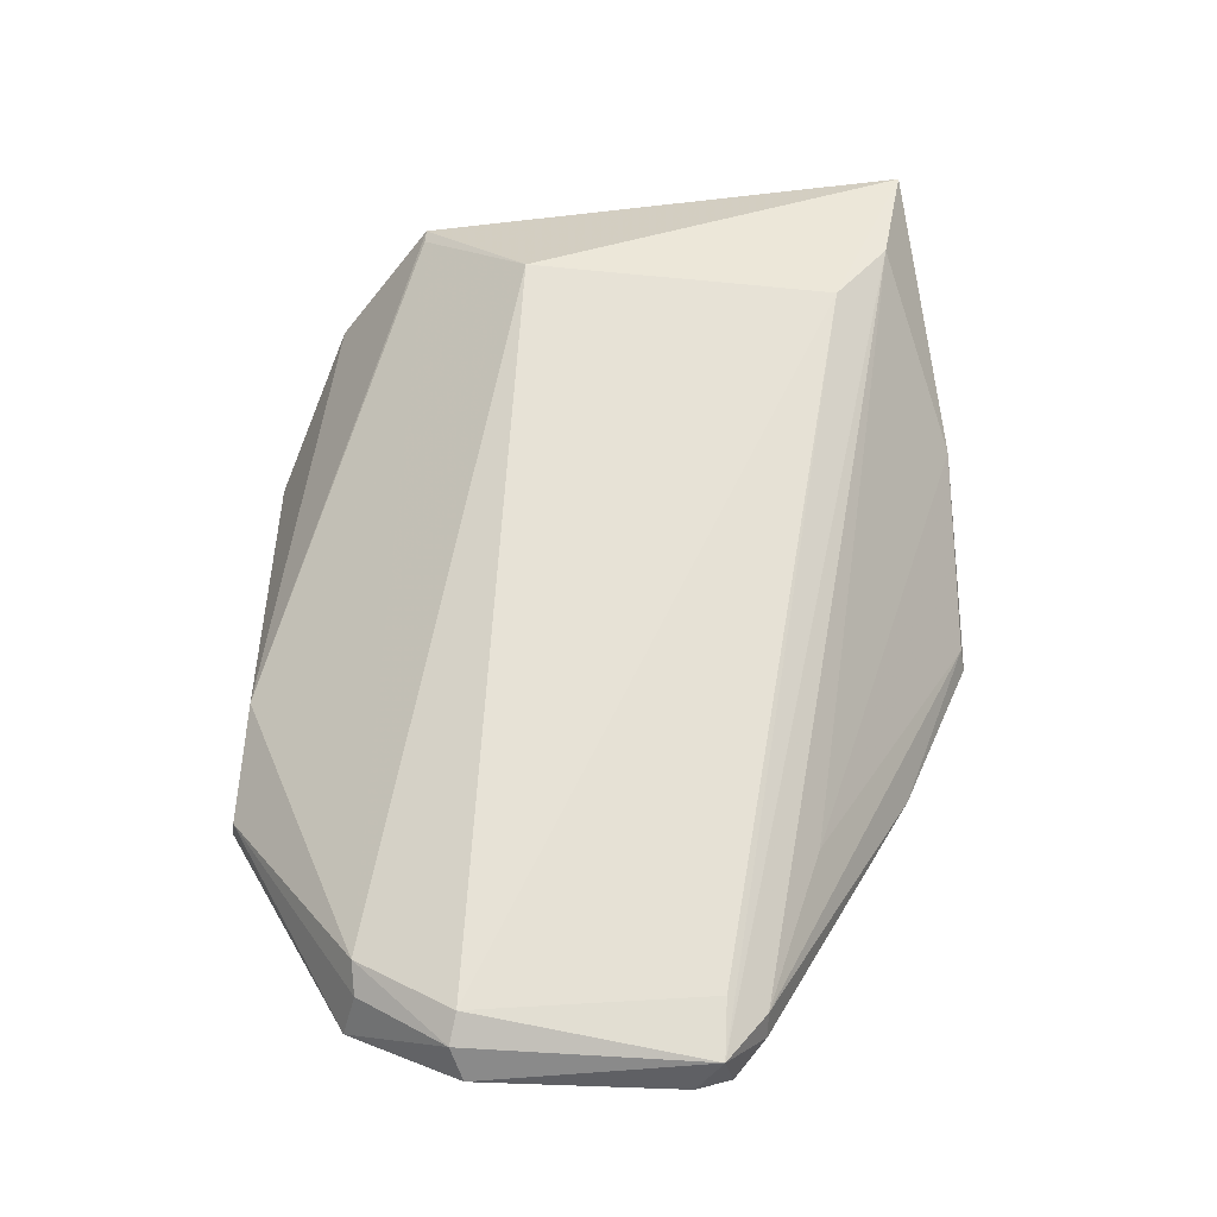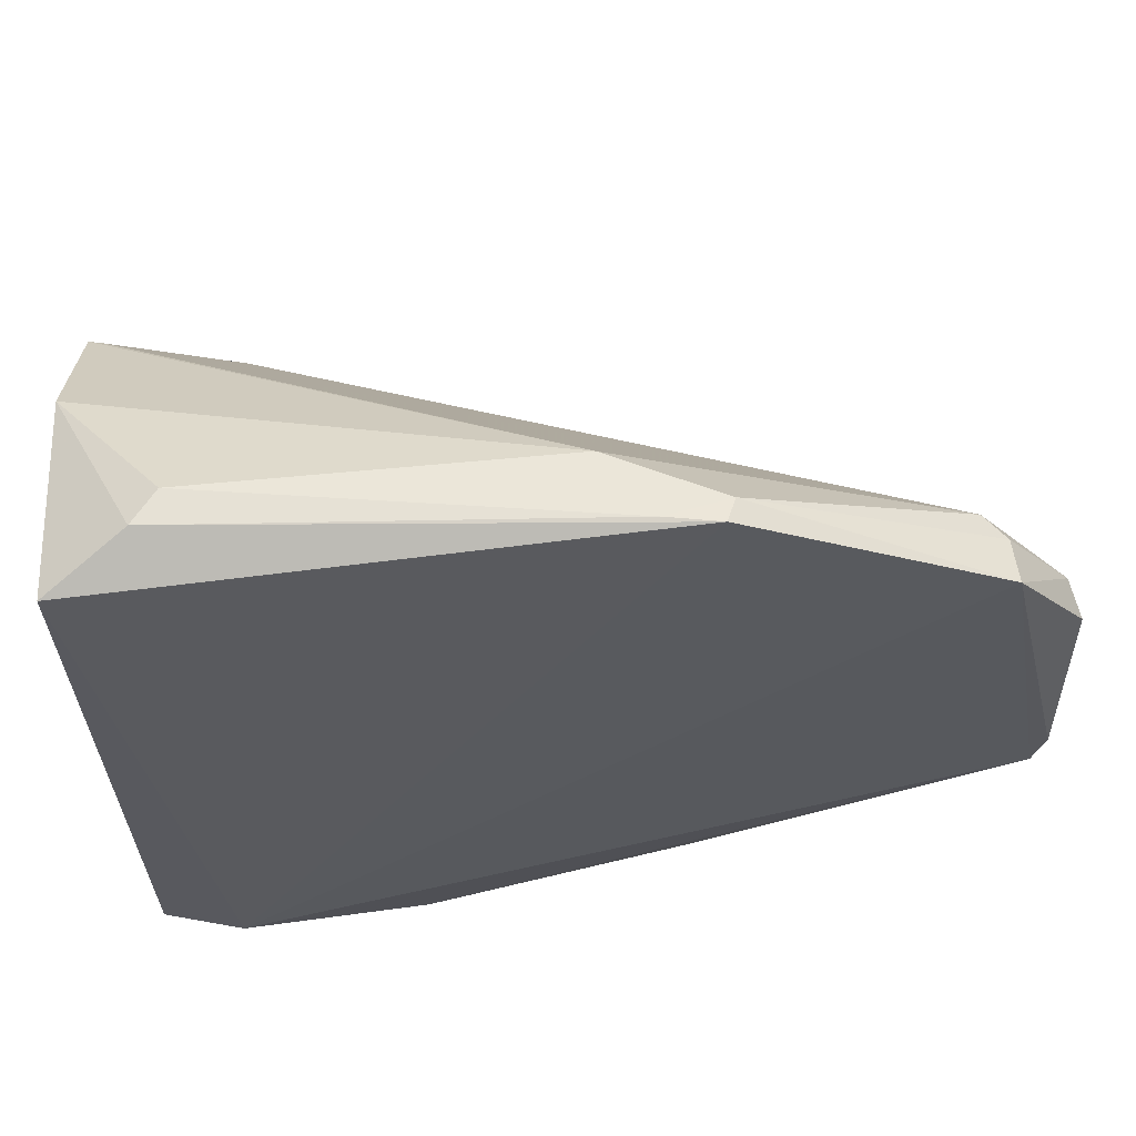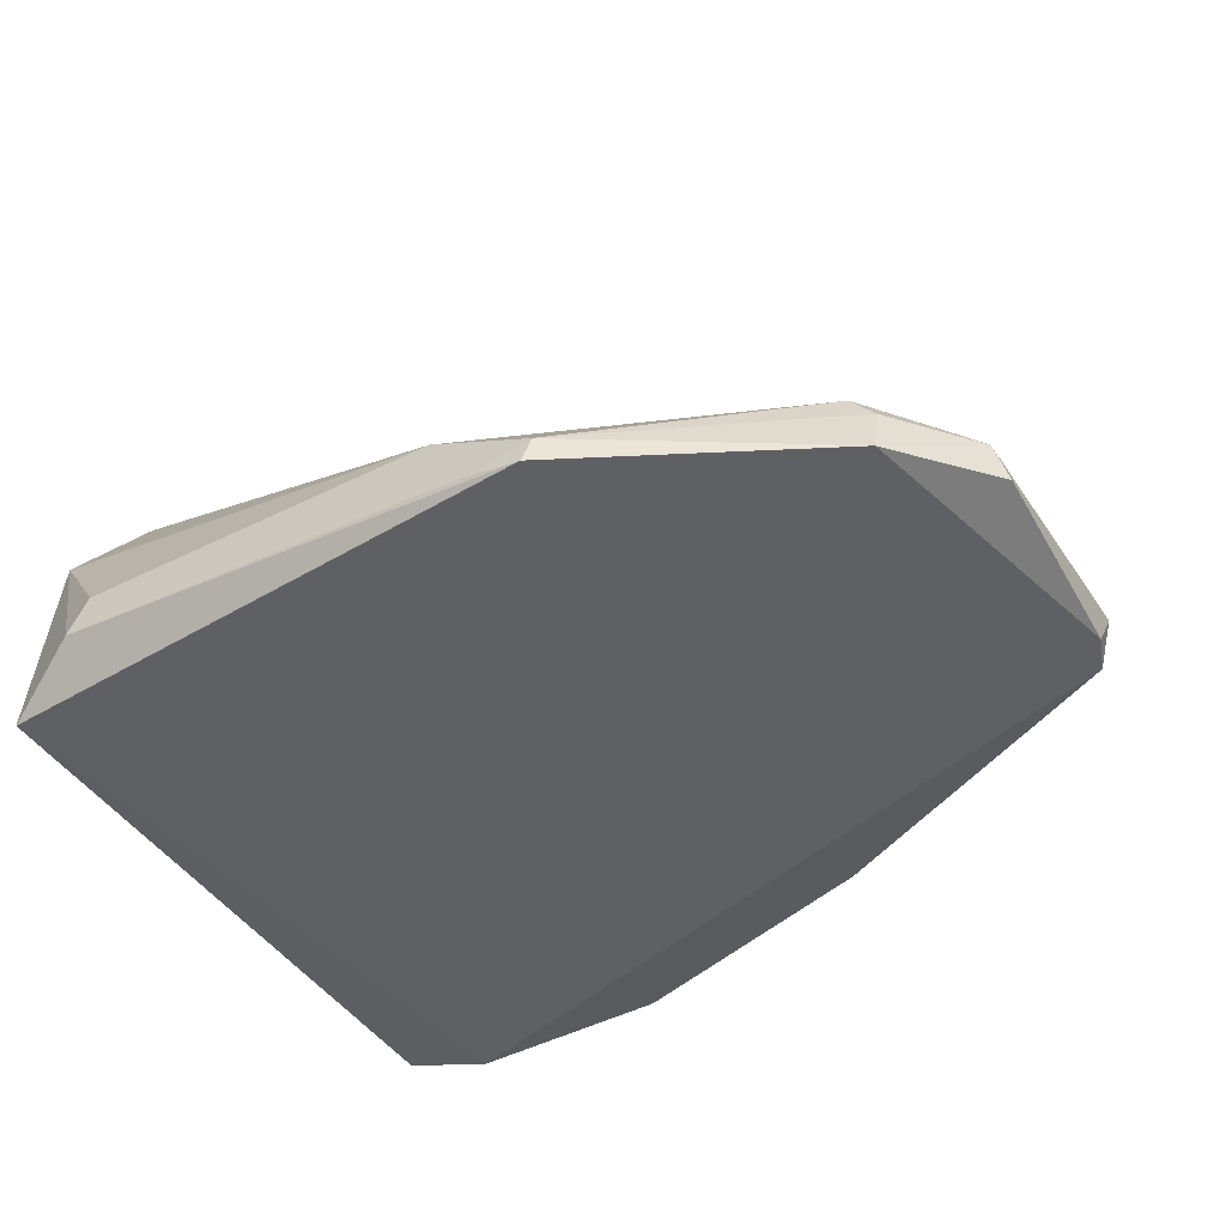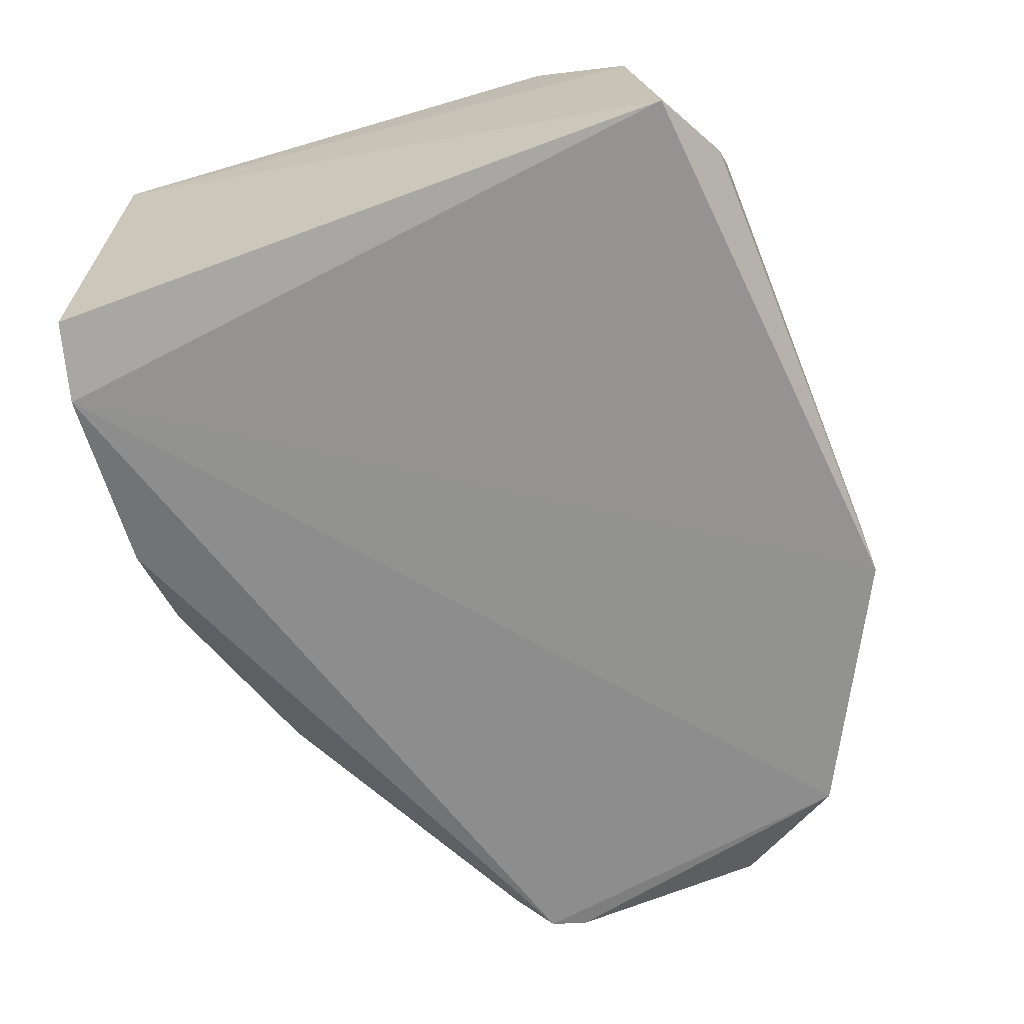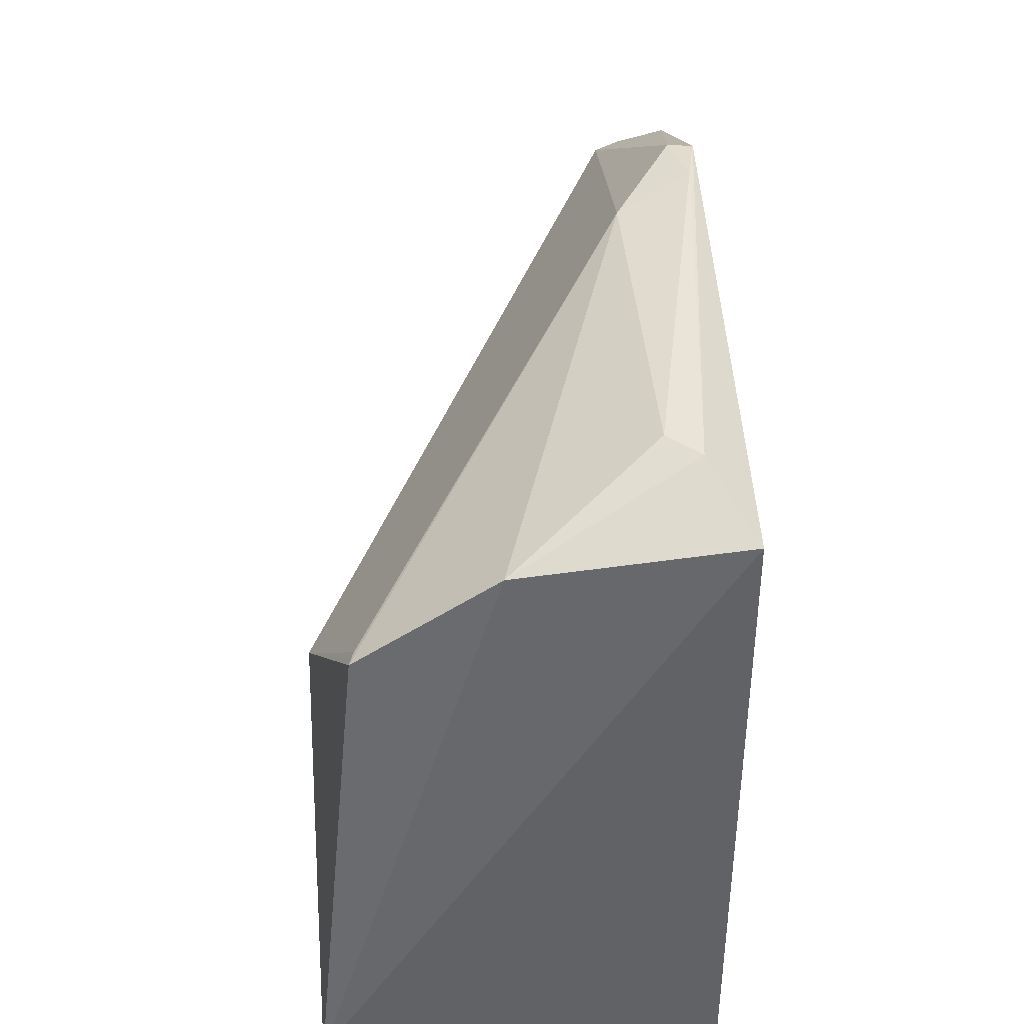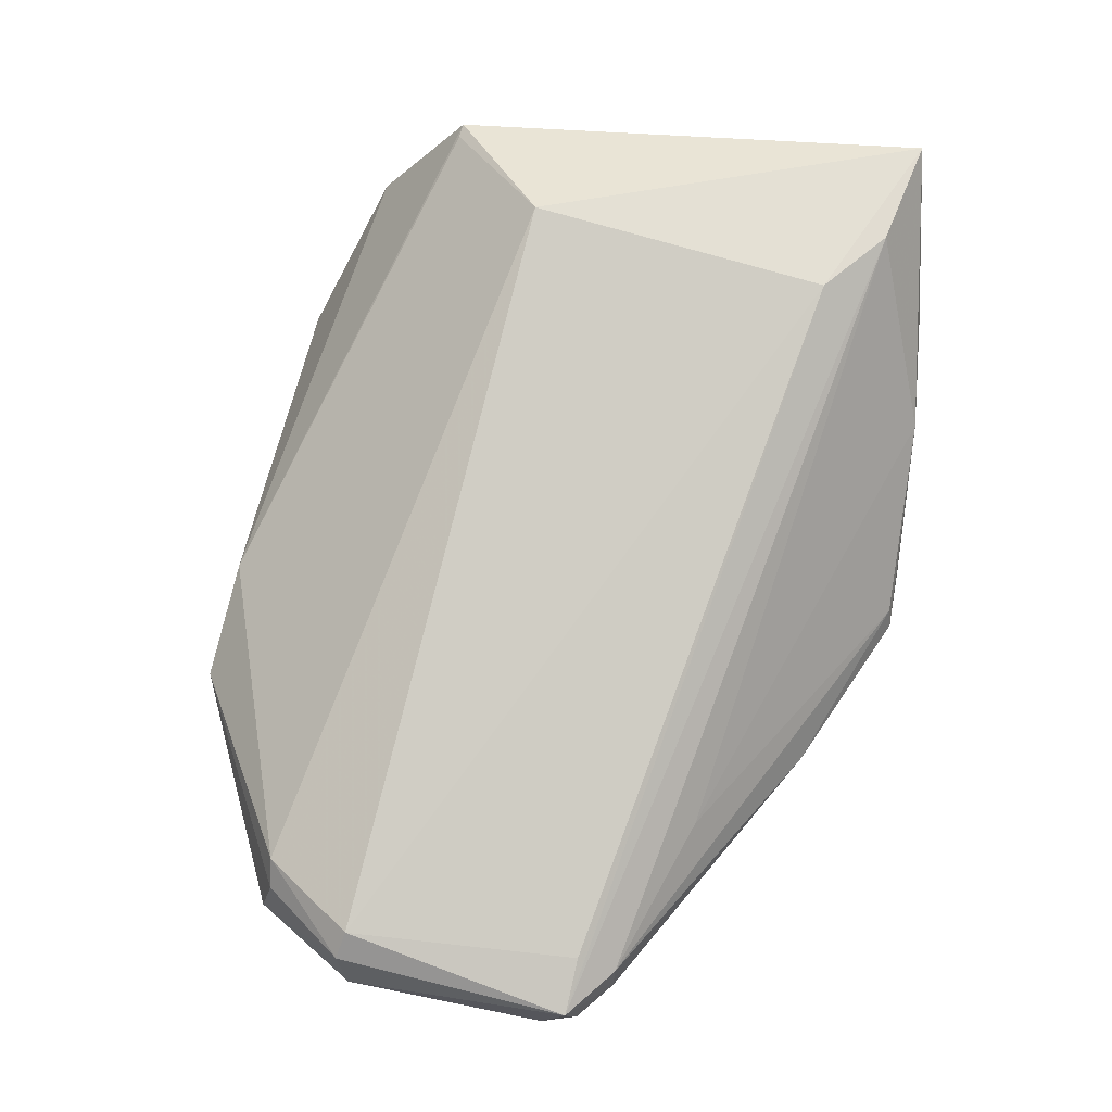
<metadata>
{"format":"obj","ext":"obj","renderer":"f3d","projection":"perspective","resolution":1024,"background":"white","views":[{"elev":41.0,"azim":-91.2,"up":"+Z"},{"elev":59.1,"azim":177.0,"up":"+Y"},{"elev":-42.6,"azim":-151.5,"up":"+Z"},{"elev":-66.9,"azim":109.3,"up":"+Z"},{"elev":38.7,"azim":87.9,"up":"+Y"},{"elev":59.8,"azim":-79.6,"up":"+Z"}]}
</metadata>
<code>
v 0.00905 0.02609 0.009827
v 0.009479 0.01299 0.01107
v 0.008833 0.01242 0.0007085
v -0.0121 0.02776 0.000957
v -0.01329 0.02496 0.00319
v 0.009176 0.02934 0.0006808
v 0.005507 0.02329 0.01099
v -0.002795 0.03059 0.003041
v -0.01271 0.01776 0.002229
v 0.006726 0.01193 0.0003927
v 0.009198 0.02863 0.006322
v 0.00458 0.01512 0.0106
v -0.01149 0.02747 0.002938
v -0.005413 0.031 0.0008648
v 0.008672 0.02614 0.009721
v -0.01407 0.01953 0.001172
v 0.006825 0.01218 0.006616
v 0.006512 0.03047 0.002668
v 0.006465 0.01363 0.01069
v -0.0128 0.01877 0.002973
v -0.01381 0.02515 0.002526
v -0.00565 0.03092 0.001508
v -0.005199 0.01363 0.001453
v -0.01375 0.01861 0.001118
v 0.007148 0.03038 0.001822
v -0.000581 0.01175 0.002538
v -0.01417 0.01886 0.002251
v -0.01207 0.02741 0.00228
v -0.01406 0.02483 0.001597
v -0.004036 0.03096 0.001087
v 0.001705 0.01155 0.001
v -0.01282 0.01778 0.00147
v 0.003612 0.01189 0.005993
v -0.0007211 0.01164 0.001938
v -0.008546 0.01628 0.003284
f 6 2 3
f 7 2 1
f 10 6 3
f 11 1 2
f 11 2 6
f 11 8 1
f 12 7 5
f 12 2 7
f 13 5 7
f 14 10 4
f 14 6 10
f 15 7 1
f 15 1 8
f 15 13 7
f 15 8 13
f 17 10 3
f 17 3 2
f 18 8 11
f 19 2 12
f 20 12 5
f 21 5 13
f 22 13 8
f 22 14 4
f 24 16 4
f 24 4 10
f 25 18 11
f 25 11 6
f 25 6 14
f 26 9 23
f 27 19 12
f 27 12 20
f 27 9 19
f 27 16 24
f 27 20 5
f 27 5 21
f 28 21 13
f 28 4 21
f 28 22 4
f 28 13 22
f 29 21 4
f 29 4 16
f 29 27 21
f 29 16 27
f 30 14 22
f 30 25 14
f 30 18 25
f 30 22 8
f 30 8 18
f 31 24 10
f 31 23 24
f 32 24 23
f 32 23 9
f 32 27 24
f 32 9 27
f 33 17 2
f 33 2 19
f 33 31 10
f 33 10 17
f 34 26 23
f 34 23 31
f 34 33 26
f 34 31 33
f 35 33 19
f 35 19 9
f 35 9 26
f 35 26 33

</code>
